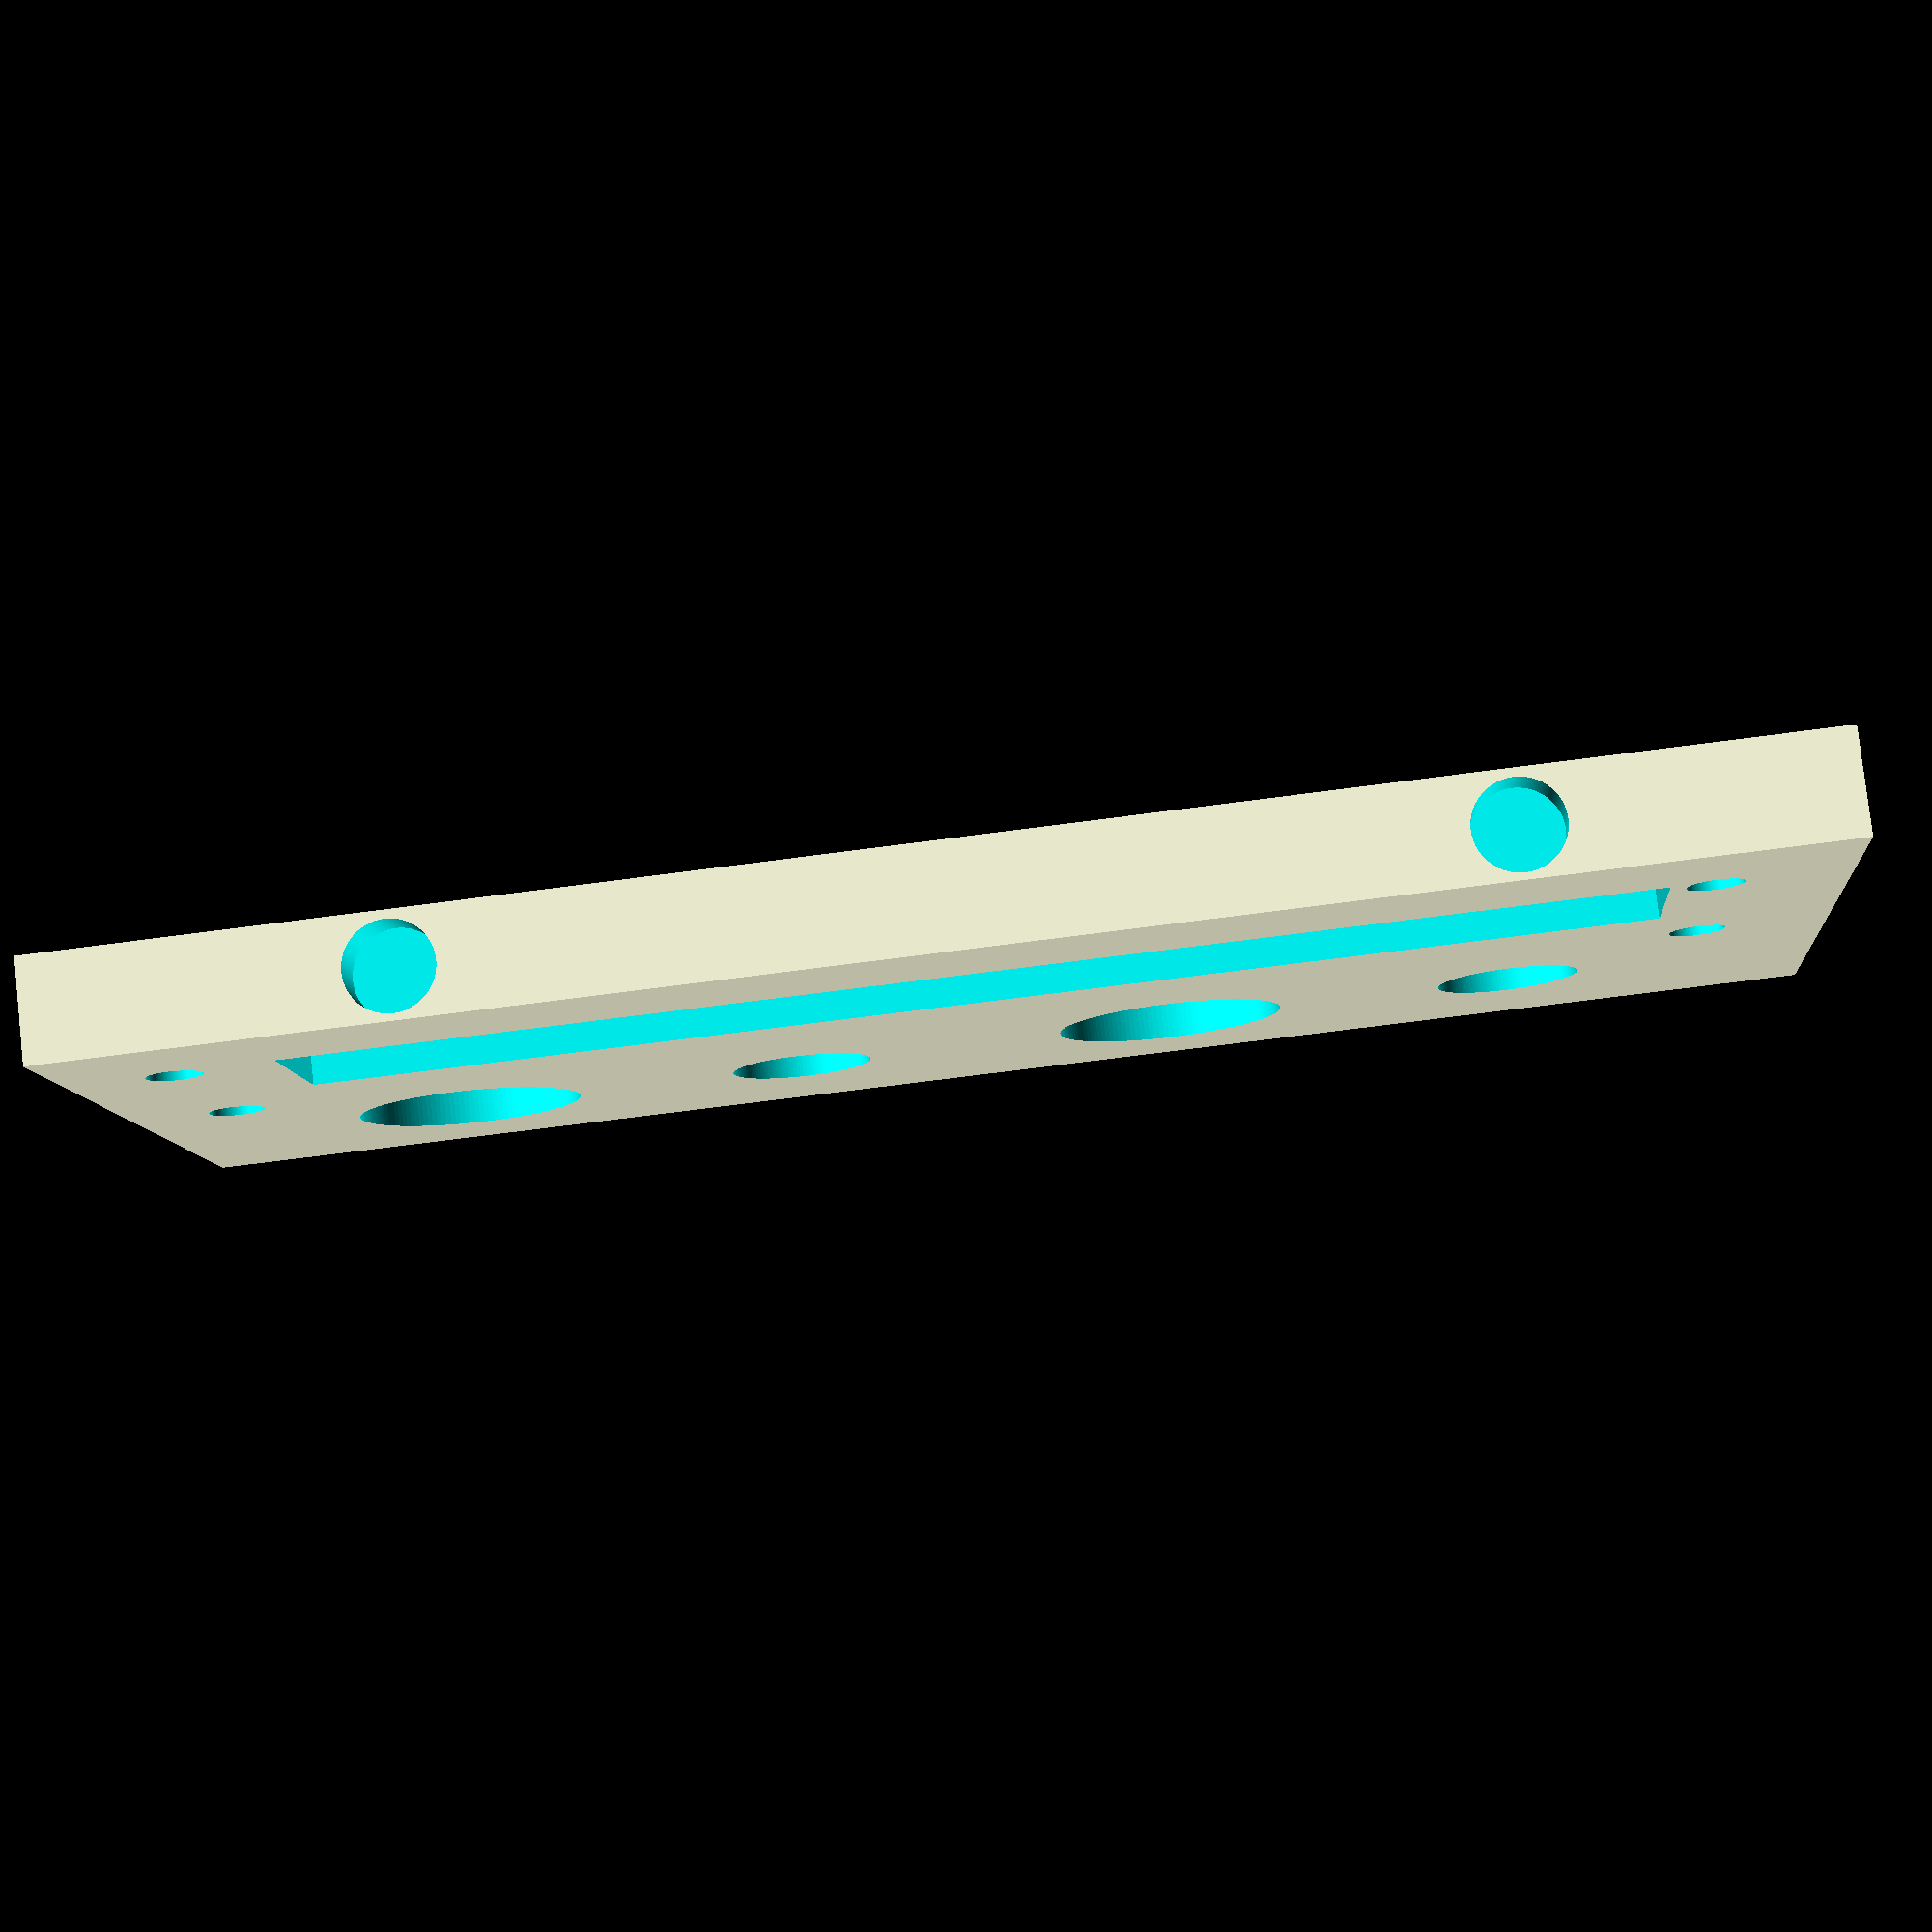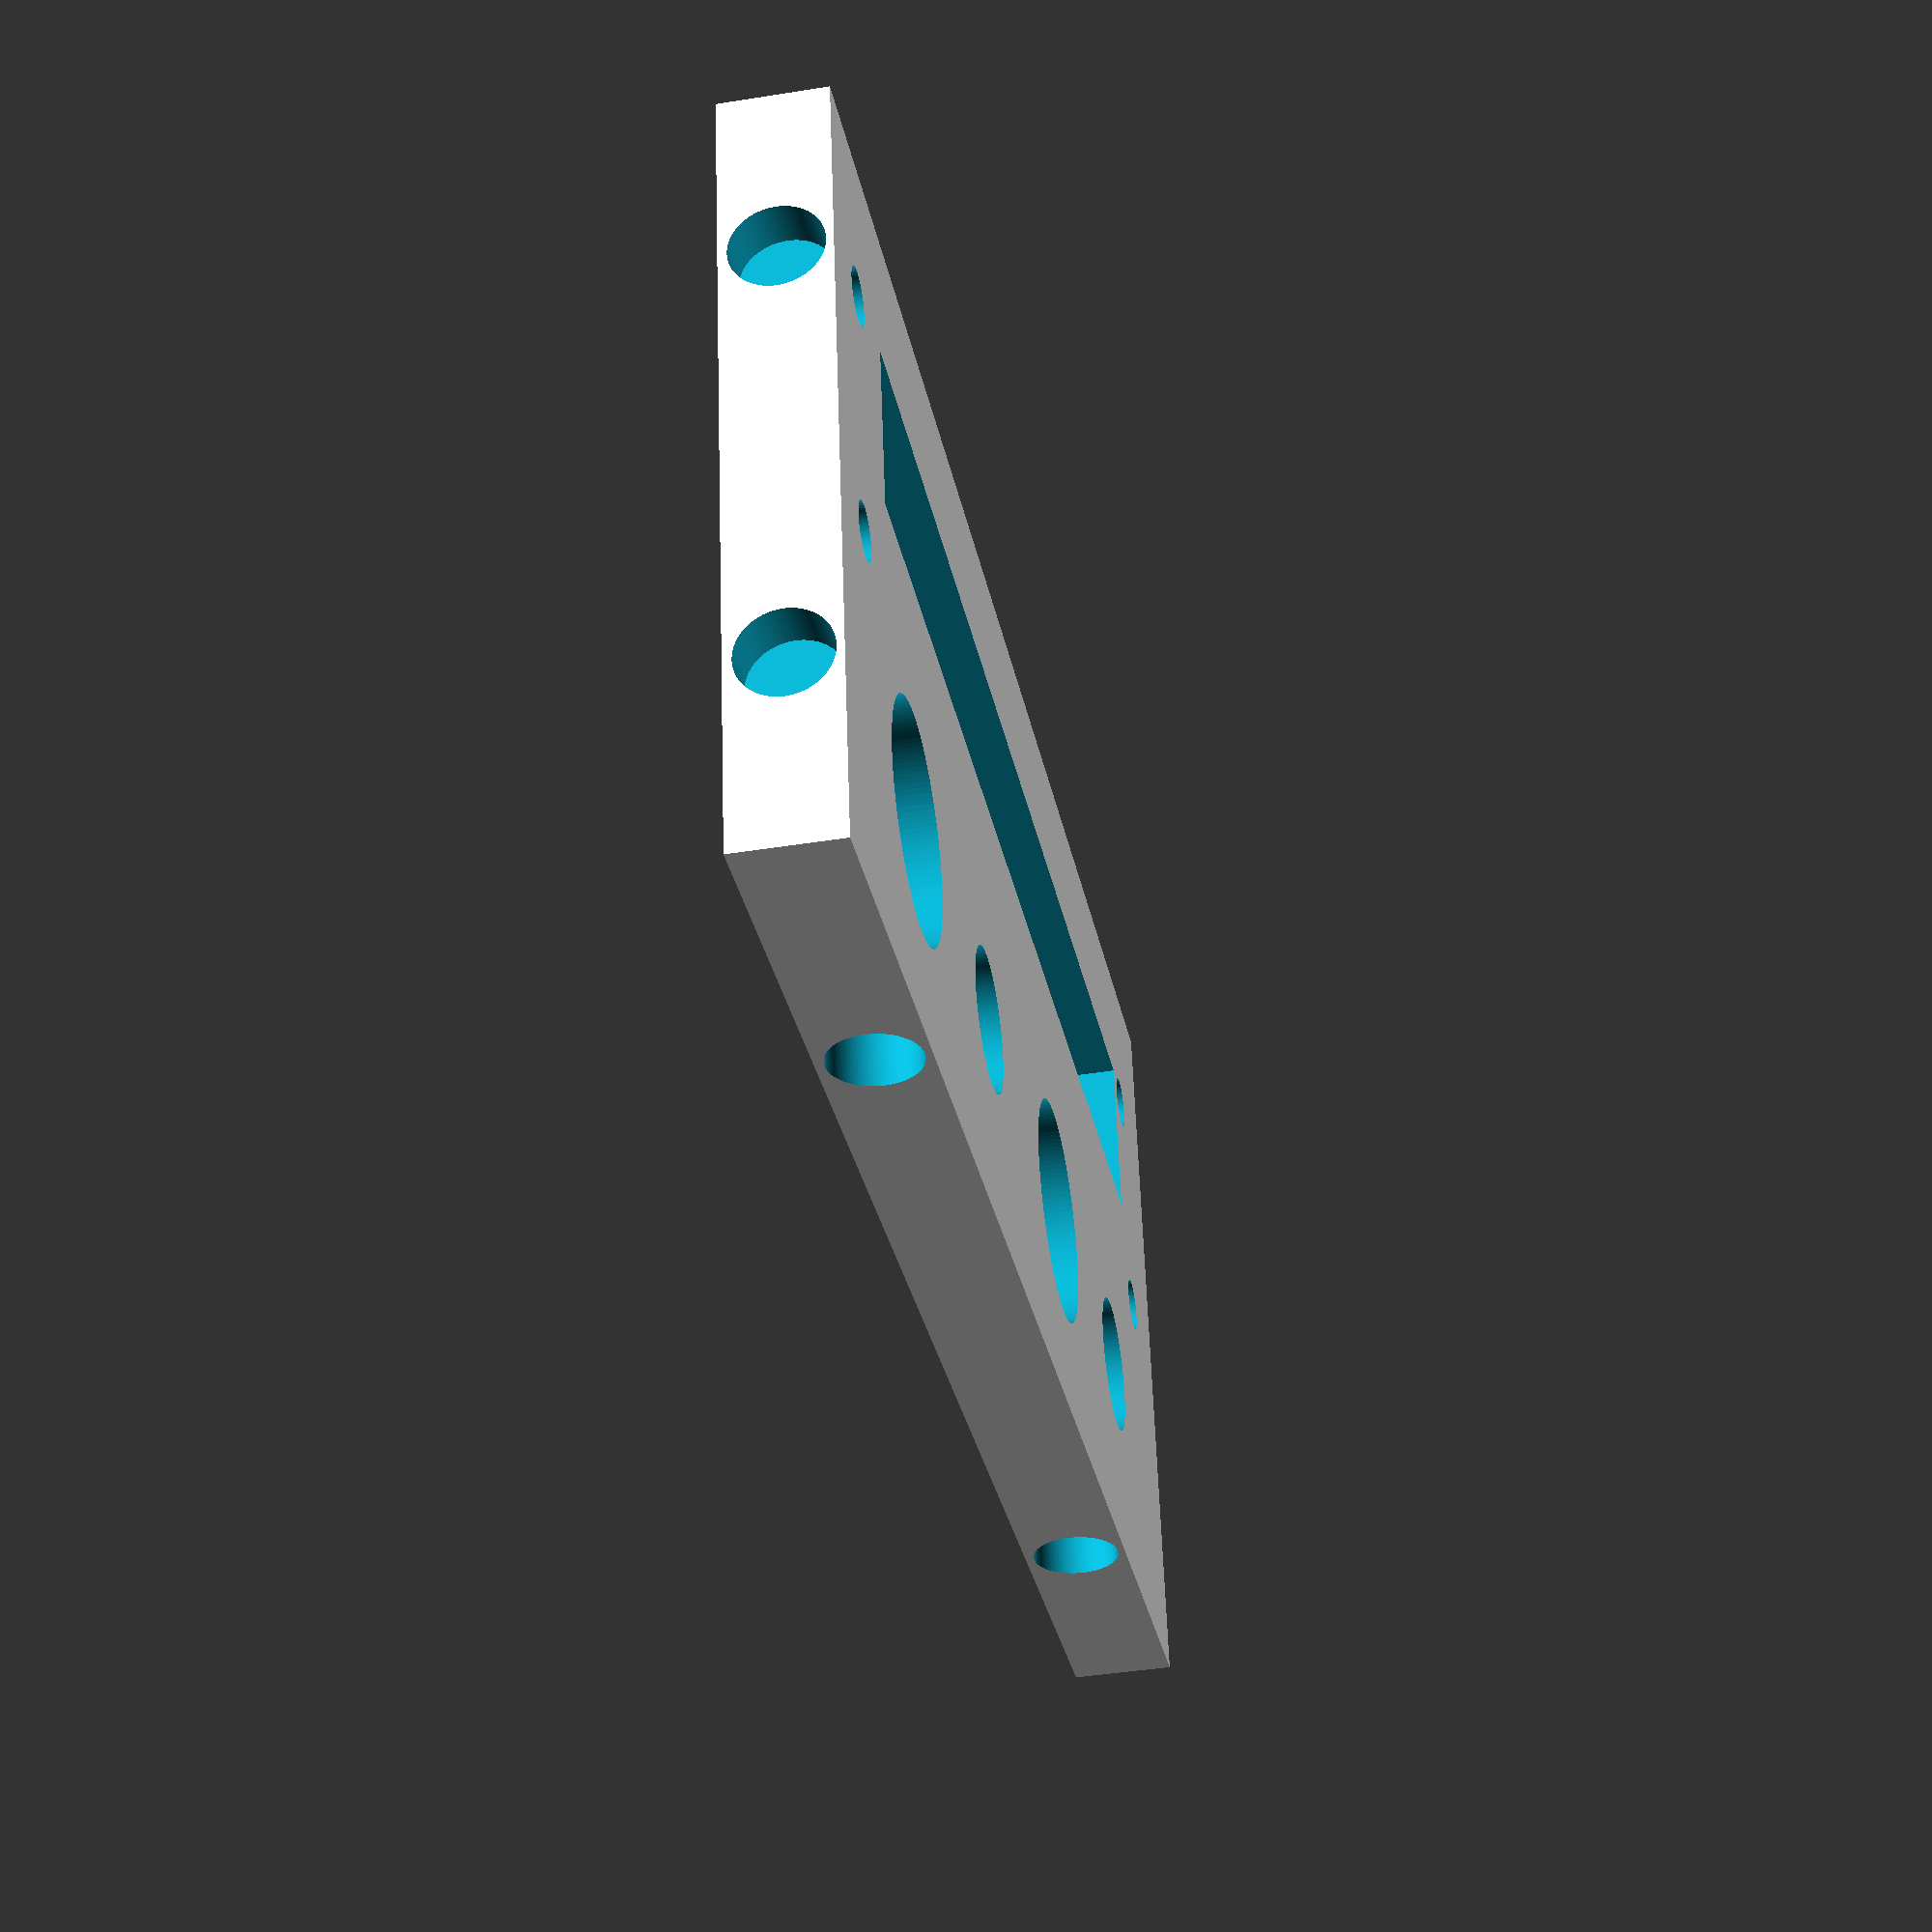
<openscad>
//Constants
PANEL_WIDTH = 98;//mm
PANEL_THICKNESS = 6;//mm
PANEL_HEIGHT = 46;//mm
MAGNET_DIAM = 5.1;//mm
MAGNET_HEIGHT = 3.4;//mm
SCREW_DIAM = 4.8;//mm


_diameterTolerance = 1.5;//mm
_toggleDiam = 11.6;//mm
_pushDiam = 6.7;//mm
_potenScrew = 3.2;//mm
_cylinderRes = 140;

mainPanel();

module mainPanel(){
    difference(){
        cube([PANEL_WIDTH, PANEL_HEIGHT, PANEL_THICKNESS]);

        translate([10,8,0]){
            potentiometerPlate();
        }

        translate([80,33.5, 0]){
            controlCluster();
        }
      
        translate([38,33.5, 0]){
            controlCluster();
        }

        //y axis facing magnets
        translate([95.3,10,0]){
            magnet();
        }

        translate([95.3,35,0]){
            magnet();
        }

        translate([-.3,10,0]){
            magnet();
        }

        translate([-.3,35,0]){
            magnet();
        }

        //x axis facing magnets
        translate([78,42.9,0]){
            rotate([0,0,90]){
                magnet();
            }
        }

        translate([18,42.9,0]){
            rotate([0,0,90]){
                magnet();
            }
        }

         translate([78,-.4,0]){
            rotate([0,0,90]){
                magnet();
            }
        }

        translate([18,-.4,0]){
            rotate([0,0,90]){
                magnet();
            }
        }
    }
}

module controlRoundHole(diam){
    translate([0,0,-1]){
        cylinder(r=(diam/2), h= PANEL_THICKNESS+2, 
            $fn = _cylinderRes);
    }
}

module controlBlockHole(length, width){
    translate([0,0,-1]){
        cube([length,width, PANEL_THICKNESS+2]);
    }
}

module controlCluster(){
    controlRoundHole(_toggleDiam+_diameterTolerance);

    translate([-20,0,0]){
         controlRoundHole(_pushDiam+ _diameterTolerance);
         translate([0,0,-4]){
             controlRoundHole(_pushDiam+_diameterTolerance+2);
         }
         
    }
}

module potentiometerPlate(){
    controlBlockHole(76.2,10);
    
     translate([-2.5,1,0]){
        controlRoundHole(_potenScrew);
    }

     translate([-2.5,16,0]){
        controlRoundHole(_potenScrew);
    }

    translate([79.5,0,0]){
        mirror([1,0,0]){
            translate([-2.5,1,0]){
                controlRoundHole(_potenScrew);
            }

            translate([-2.5,16,0]){
                controlRoundHole(_potenScrew);
            }
        }
    }
}

module magnet(){
    translate([0,0,(MAGNET_DIAM/2)+.5]){
        rotate([0,90,0]){
            cylinder(r=MAGNET_DIAM/2, h = MAGNET_HEIGHT, $fn=_cylinderRes);
        }
    }
}


</openscad>
<views>
elev=99.6 azim=355.4 roll=186.4 proj=p view=wireframe
elev=222.3 azim=349.3 roll=259.1 proj=p view=wireframe
</views>
